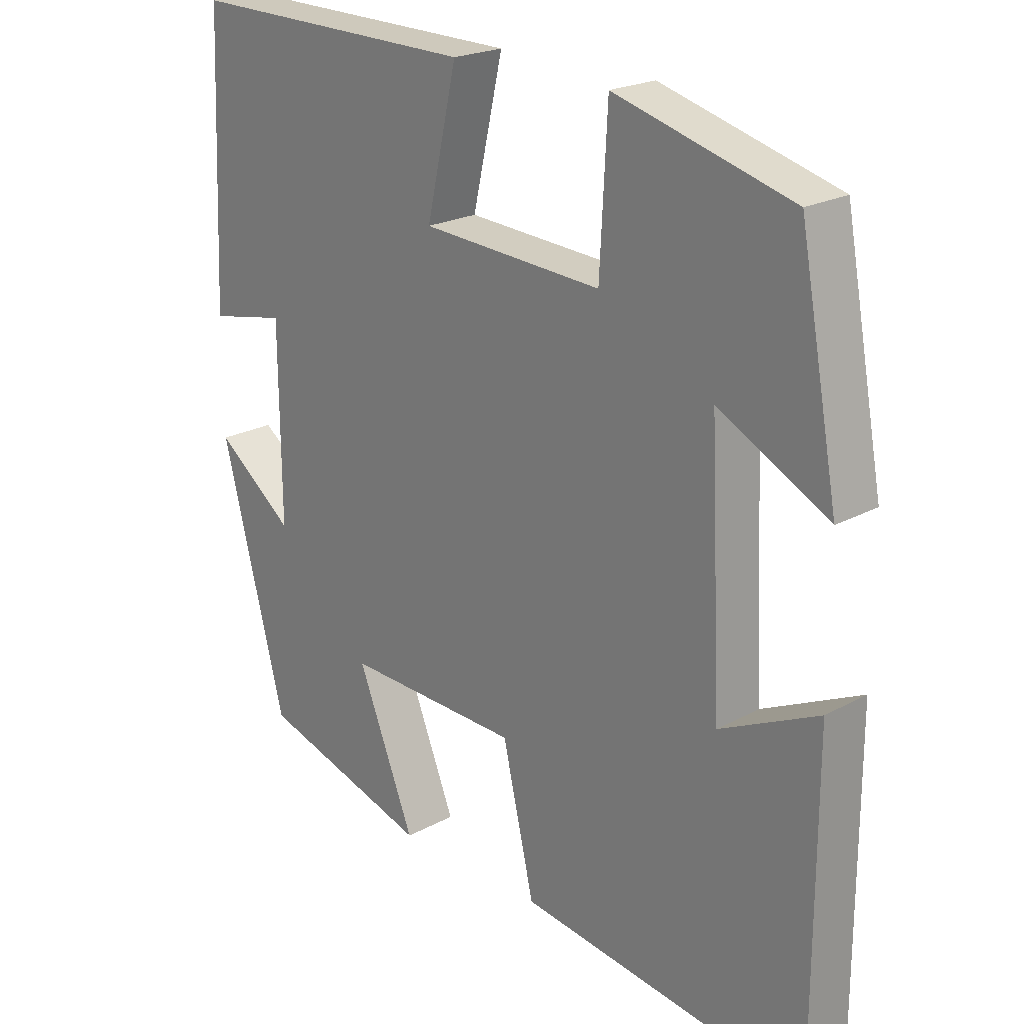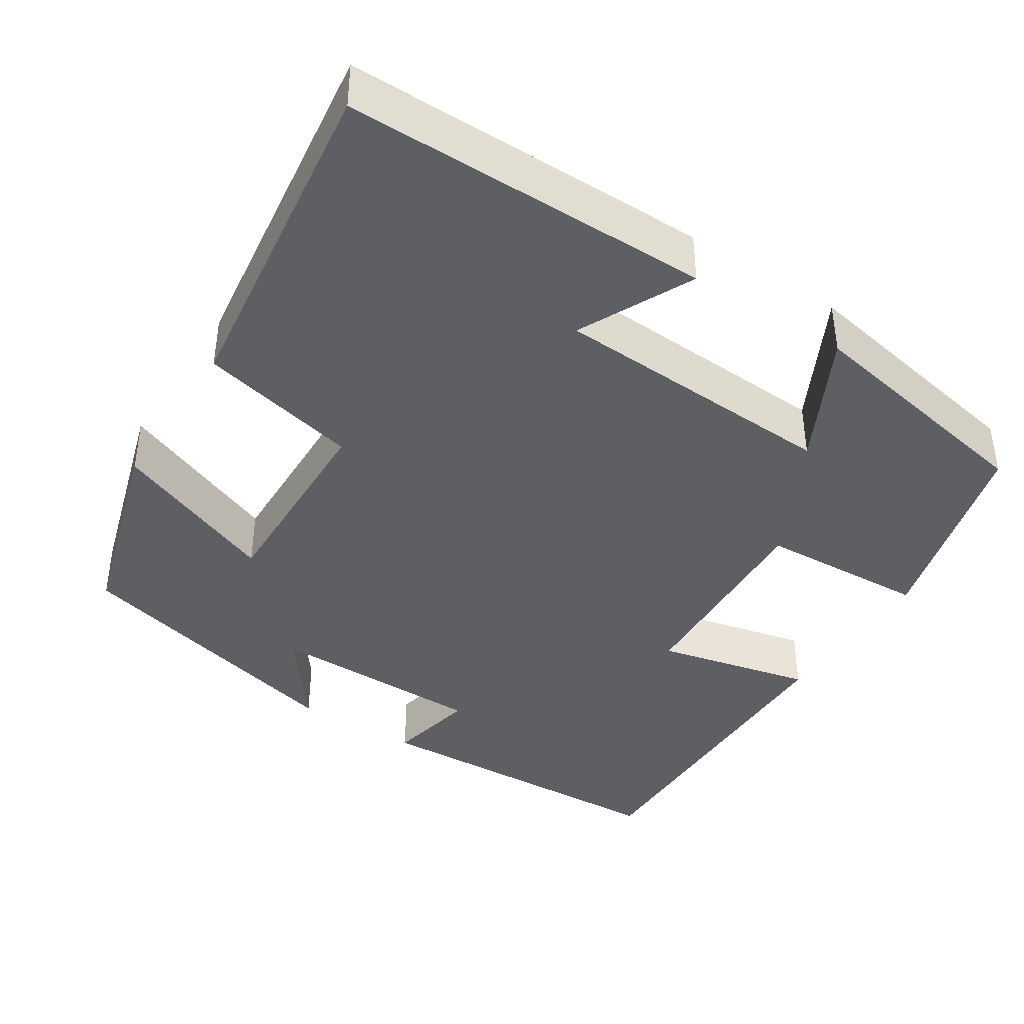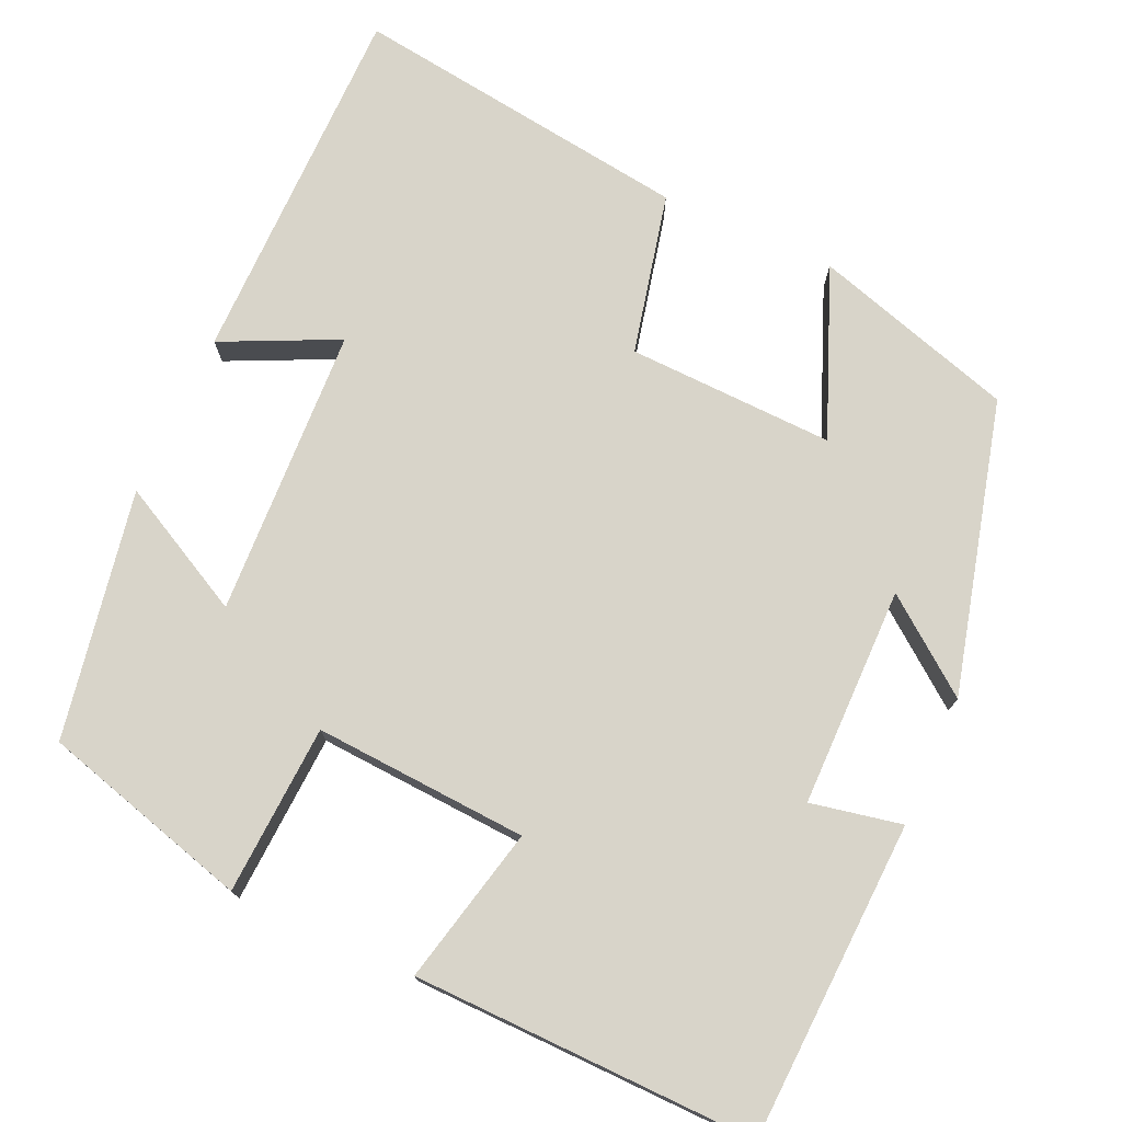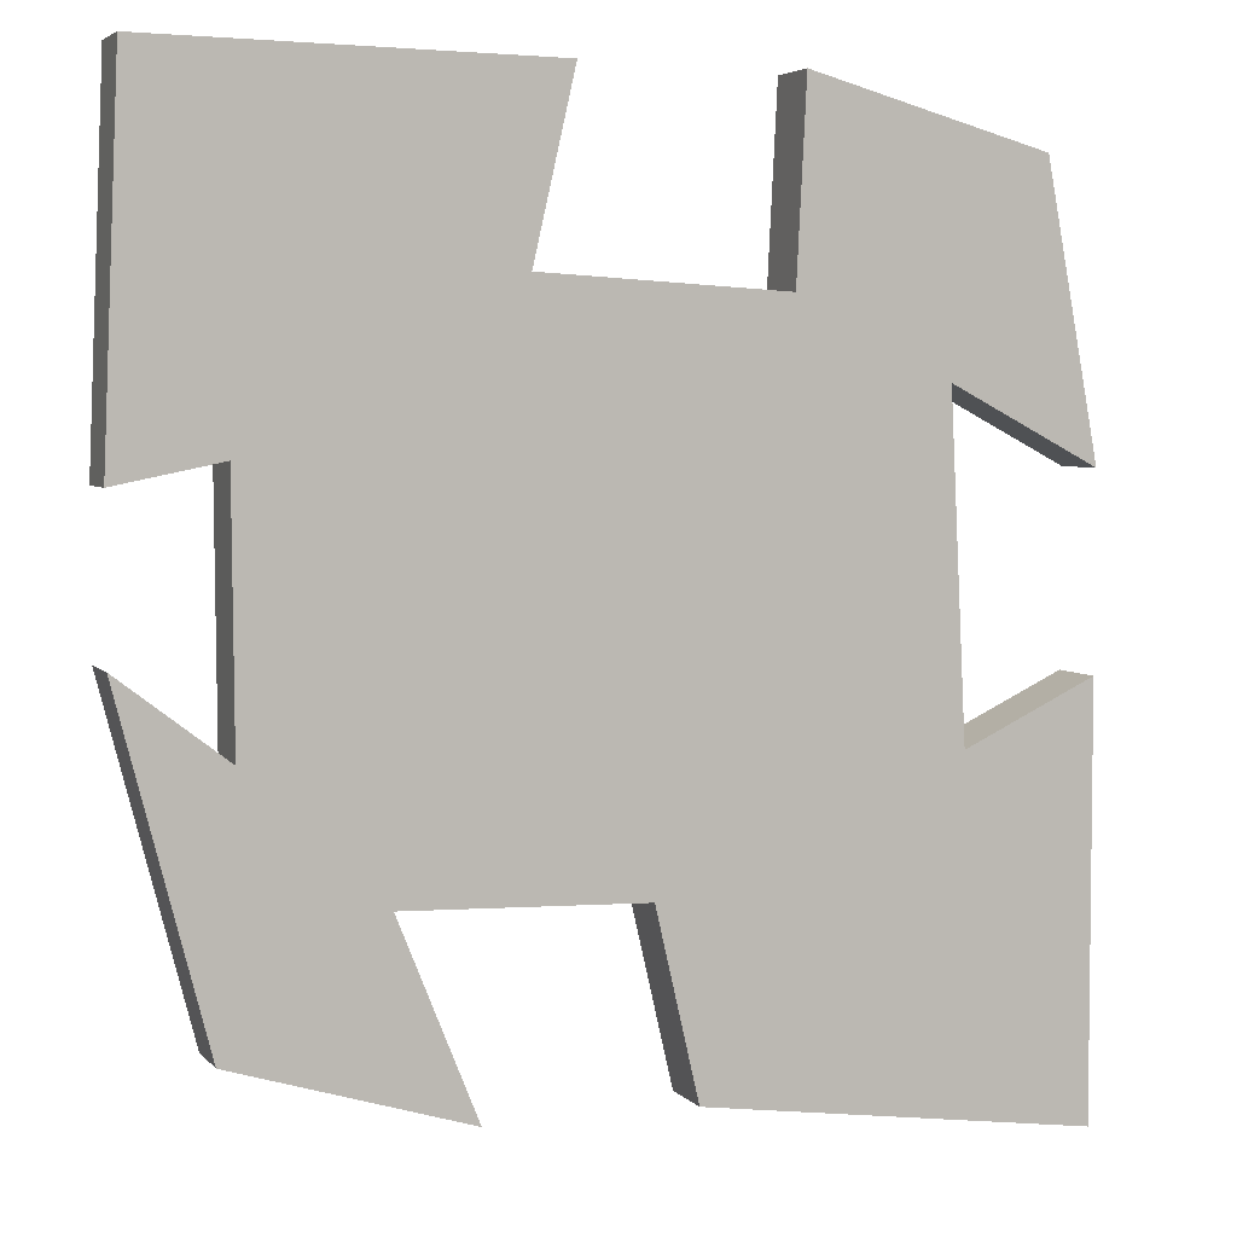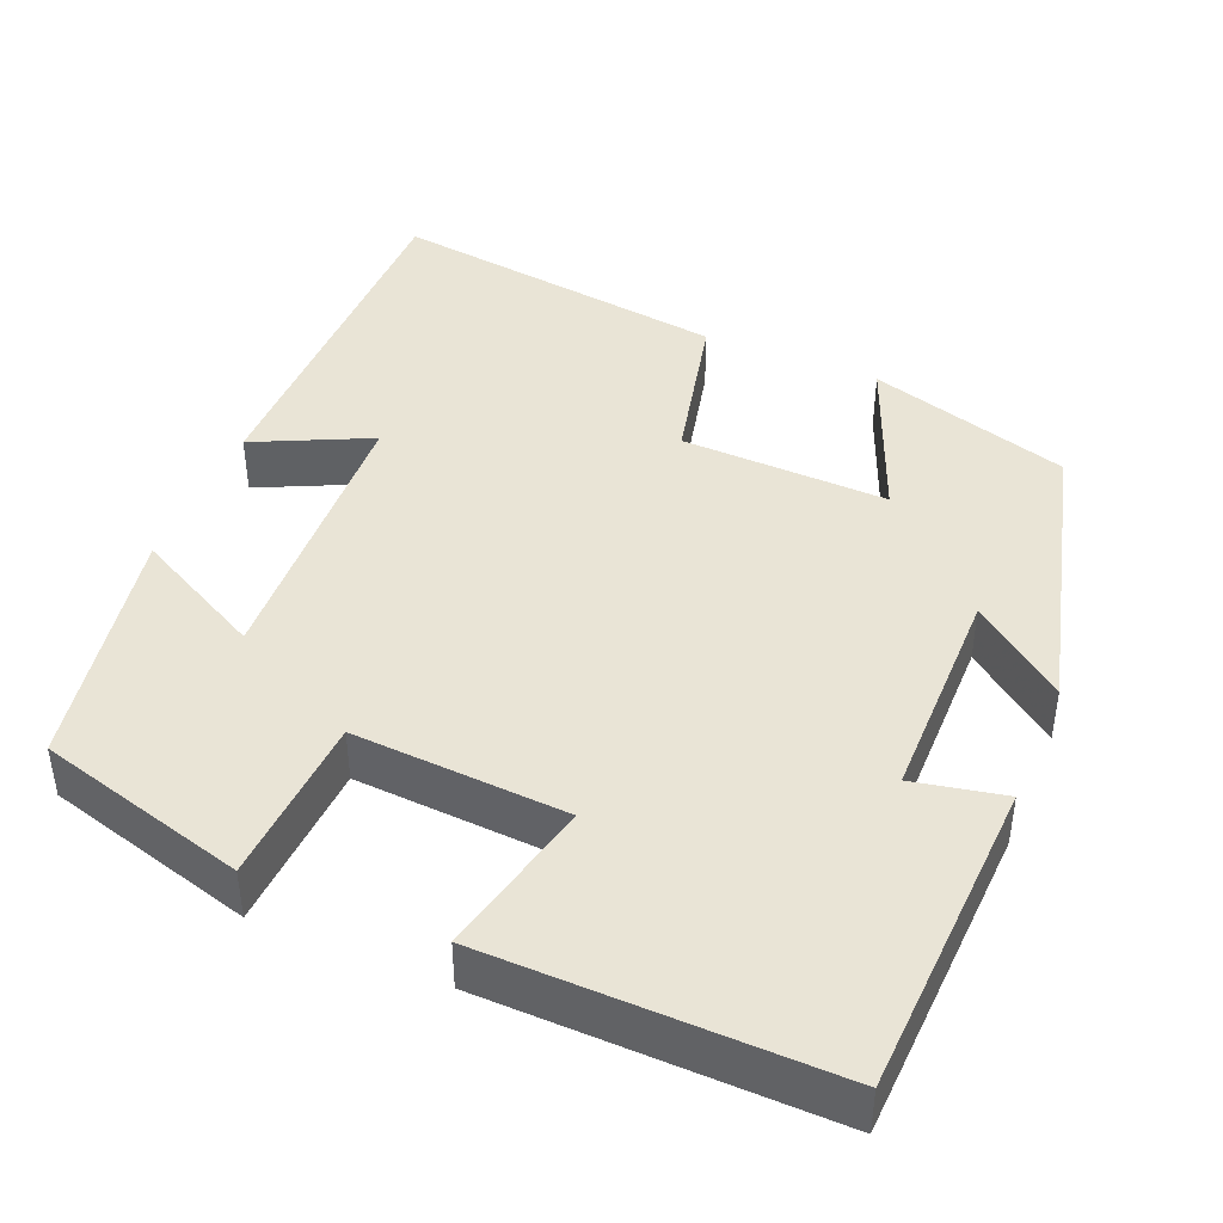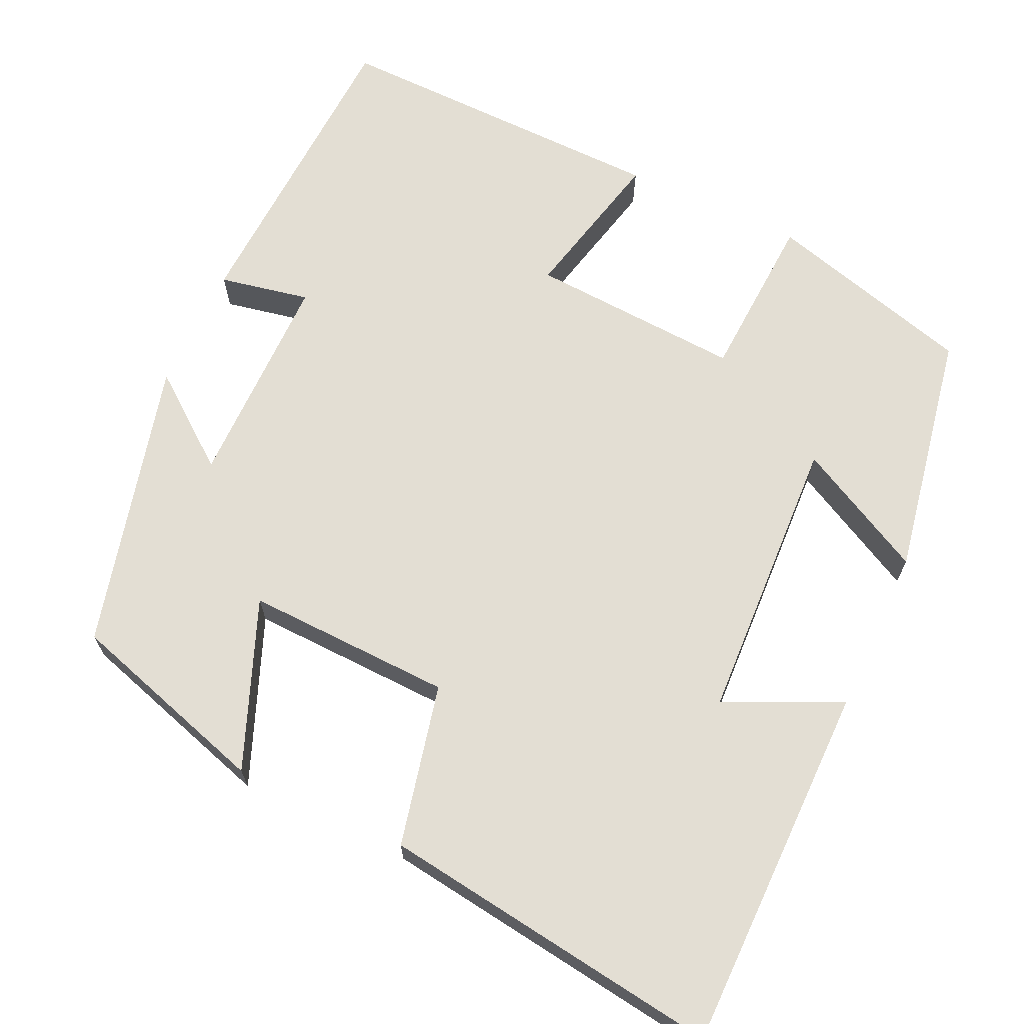
<metadata>
{"format":"obj","ext":"obj","renderer":"f3d","projection":"perspective","resolution":1024,"background":"white","views":[{"elev":21.8,"azim":-133.6,"up":"+Z"},{"elev":-40.4,"azim":-122.9,"up":"+Y"},{"elev":75.0,"azim":24.4,"up":"+Y"},{"elev":4.5,"azim":159.3,"up":"+Z"},{"elev":42.6,"azim":22.7,"up":"+Y"},{"elev":67.2,"azim":-154.9,"up":"+Y"}]}
</metadata>
<code>
v -0.5 0.07 -0.558
v -0.5 0.07 -0.095
v -0.355 0.07 -0.164
v -0.337 0.07 0.2
v -0.5 0.07 0.115
v -0.442 0.07 0.427
v -0.18 0.07 0.5
v -0.169 0.07 0.287
v 0.099 0.07 0.303
v 0.054 0.07 0.5
v 0.483 0.07 0.507
v 0.5 0.07 0.107
v 0.386 0.07 0.13
v 0.384 0.07 -0.146
v 0.5 0.07 -0.057
v 0.405 0.07 -0.423
v 0.151 0.07 -0.5
v 0.236 0.07 -0.289
v -0.024 0.07 -0.297
v -0.071 0.07 -0.5
v -0.5 0 -0.558
v -0.5 0 -0.095
v -0.355 0 -0.164
v -0.337 0 0.2
v -0.5 0 0.115
v -0.442 0 0.427
v -0.18 0 0.5
v -0.169 0 0.287
v 0.099 0 0.303
v 0.054 0 0.5
v 0.483 0 0.507
v 0.5 0 0.107
v 0.386 0 0.13
v 0.384 0 -0.146
v 0.5 0 -0.057
v 0.405 0 -0.423
v 0.151 0 -0.5
v 0.236 0 -0.289
v -0.024 0 -0.297
v -0.071 0 -0.5
f 19 20 1
f 16 17 18
f 15 16 18
f 14 15 18
f 13 14 18 19
f 11 12 13
f 10 11 13
f 9 10 13
f 13 19 1
f 9 13 1
f 8 9 1
f 4 5 6 7
f 3 4 7 8
f 1 2 3
f 1 3 8
f 21 40 39
f 38 37 36
f 38 36 35
f 38 35 34
f 39 38 34 33
f 33 32 31
f 33 31 30
f 33 30 29
f 21 39 33
f 21 33 29
f 21 29 28
f 27 26 25 24
f 28 27 24 23
f 23 22 21
f 28 23 21
f 1 21 22 2
f 2 22 23 3
f 3 23 24 4
f 4 24 25 5
f 5 25 26 6
f 6 26 27 7
f 7 27 28 8
f 8 28 29 9
f 9 29 30 10
f 10 30 31 11
f 11 31 32 12
f 12 32 33 13
f 13 33 34 14
f 14 34 35 15
f 15 35 36 16
f 16 36 37 17
f 17 37 38 18
f 18 38 39 19
f 19 39 40 20
f 20 40 21 1

</code>
